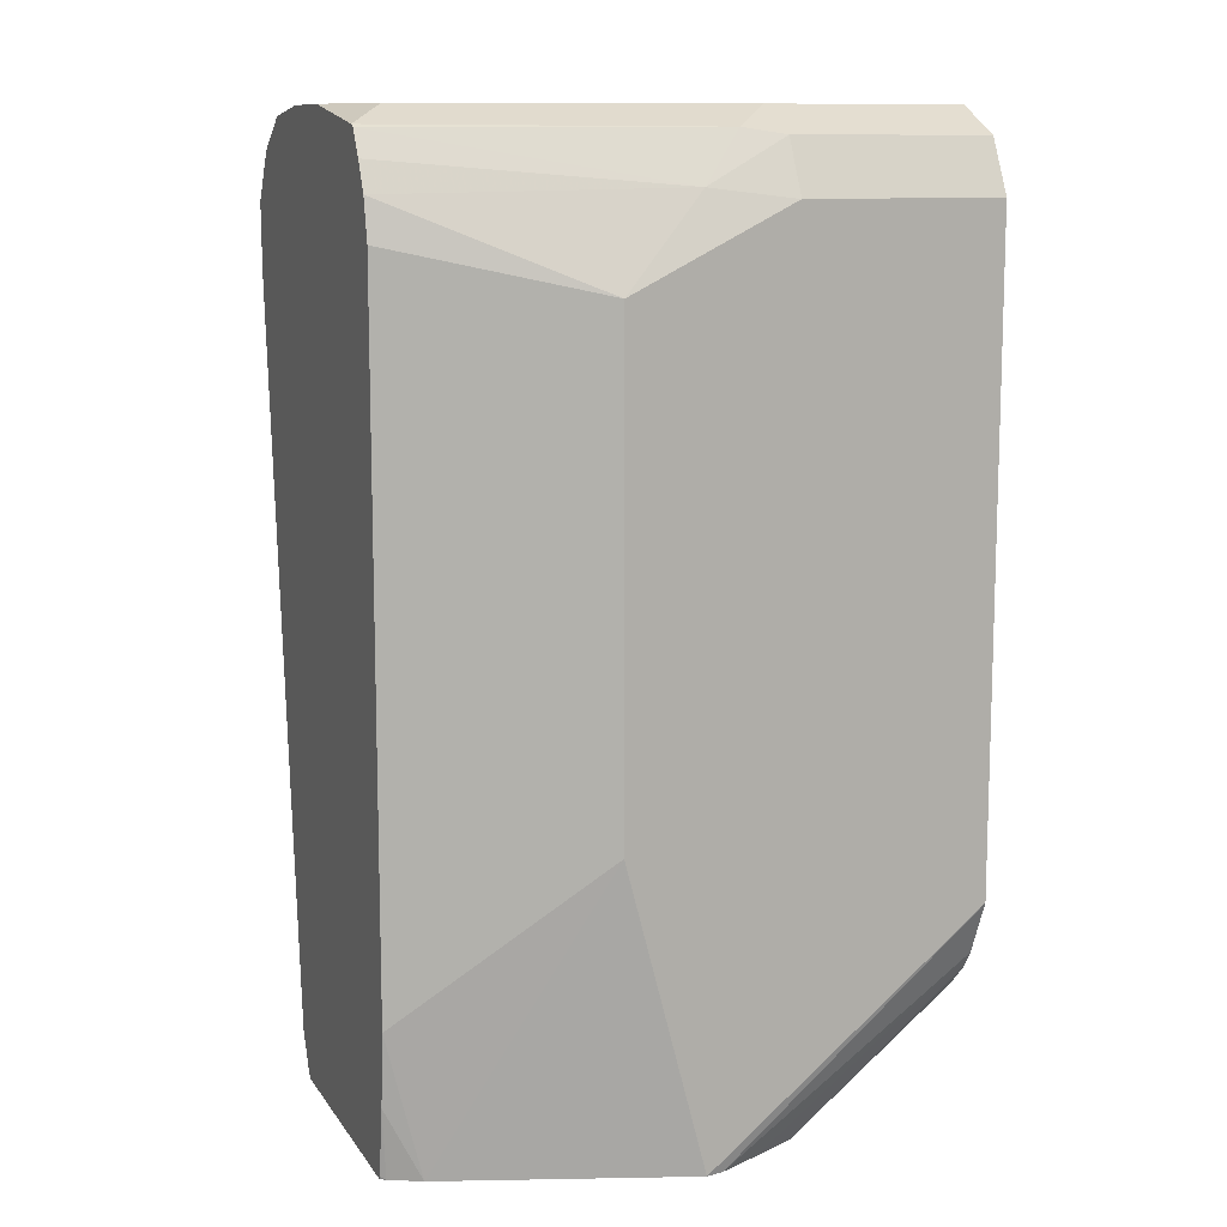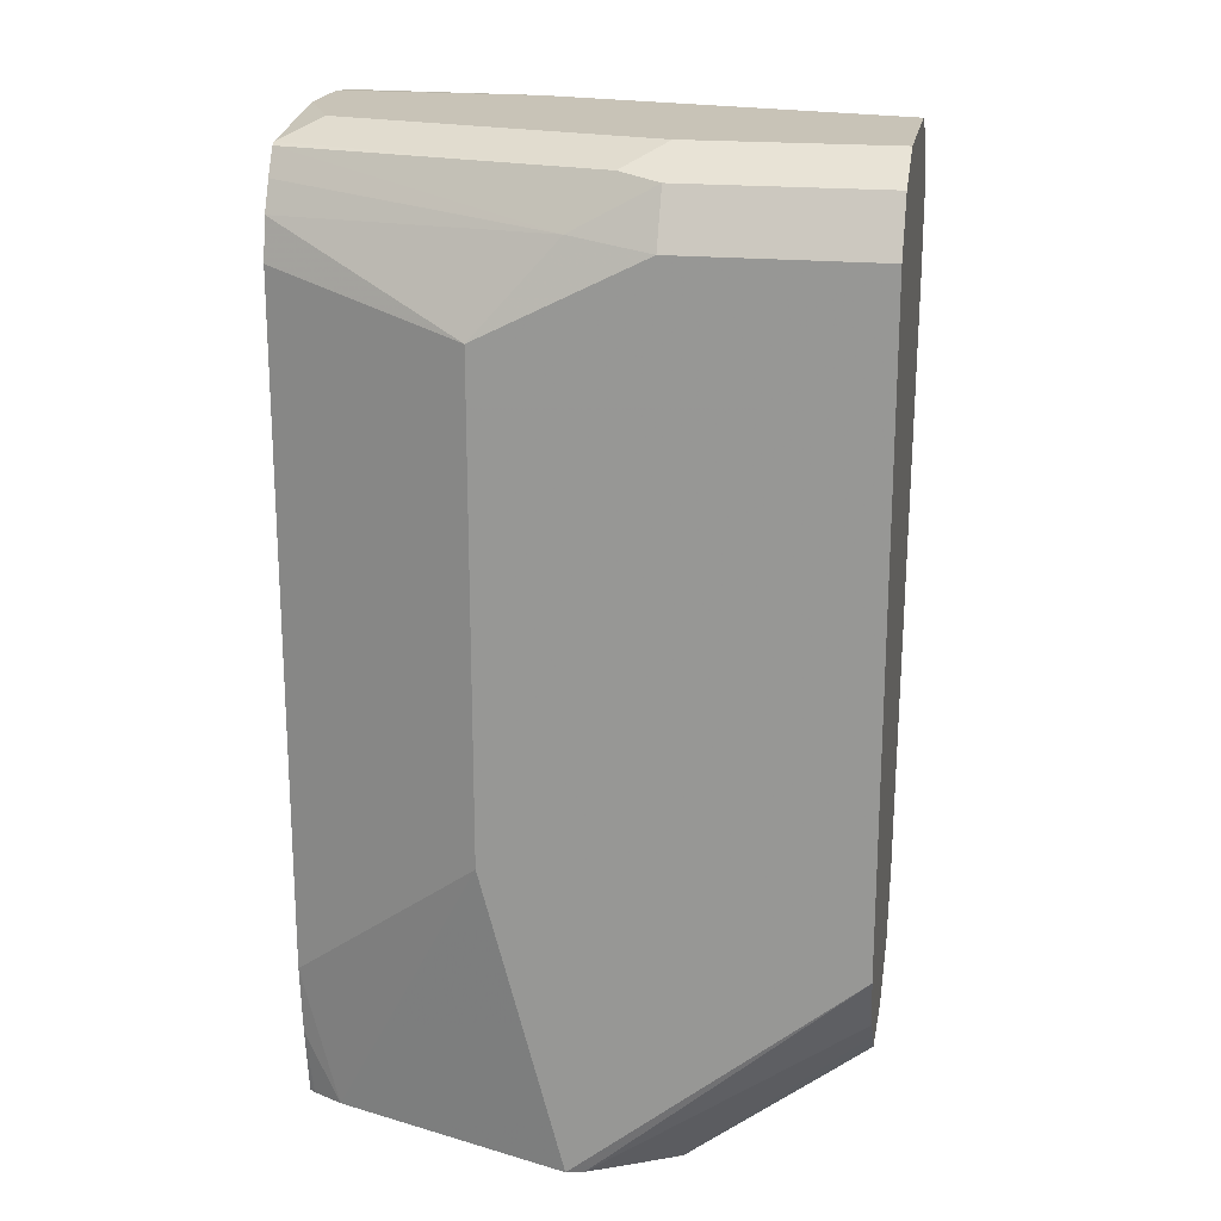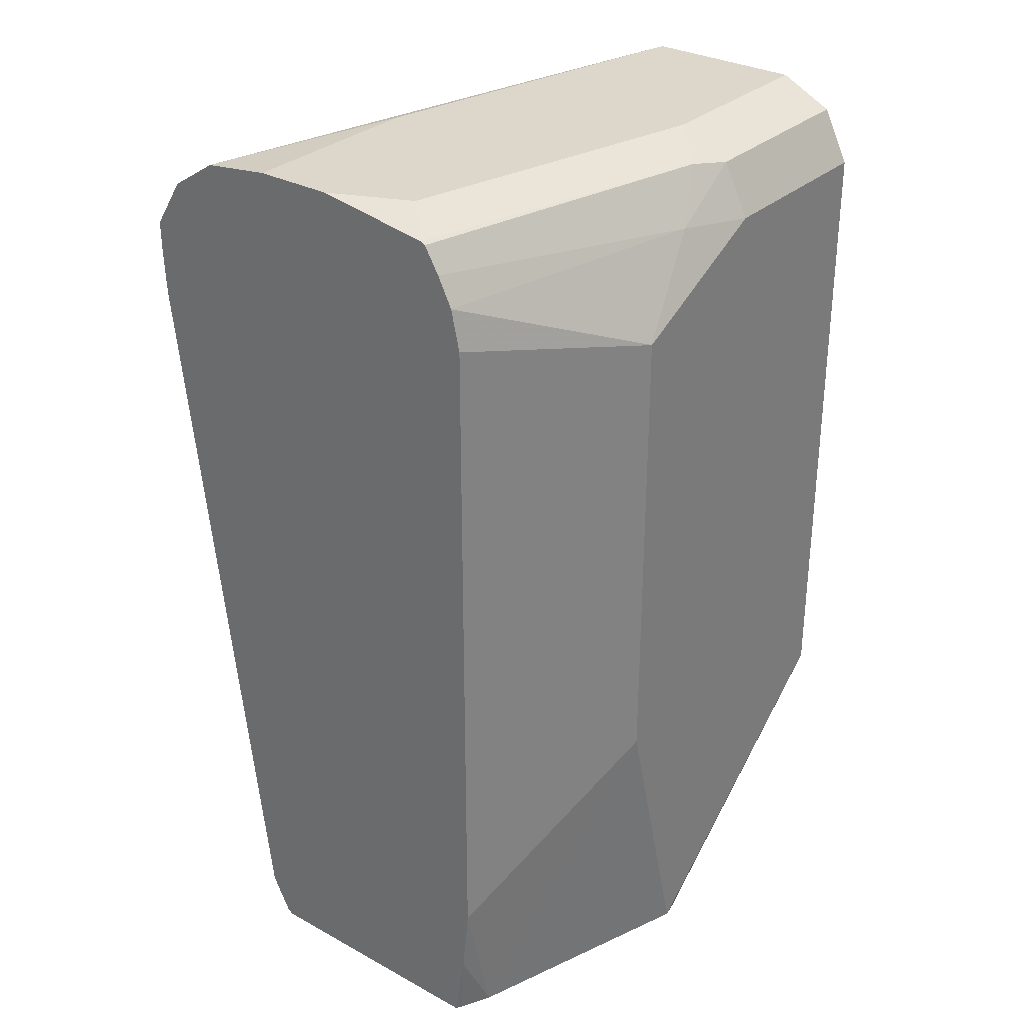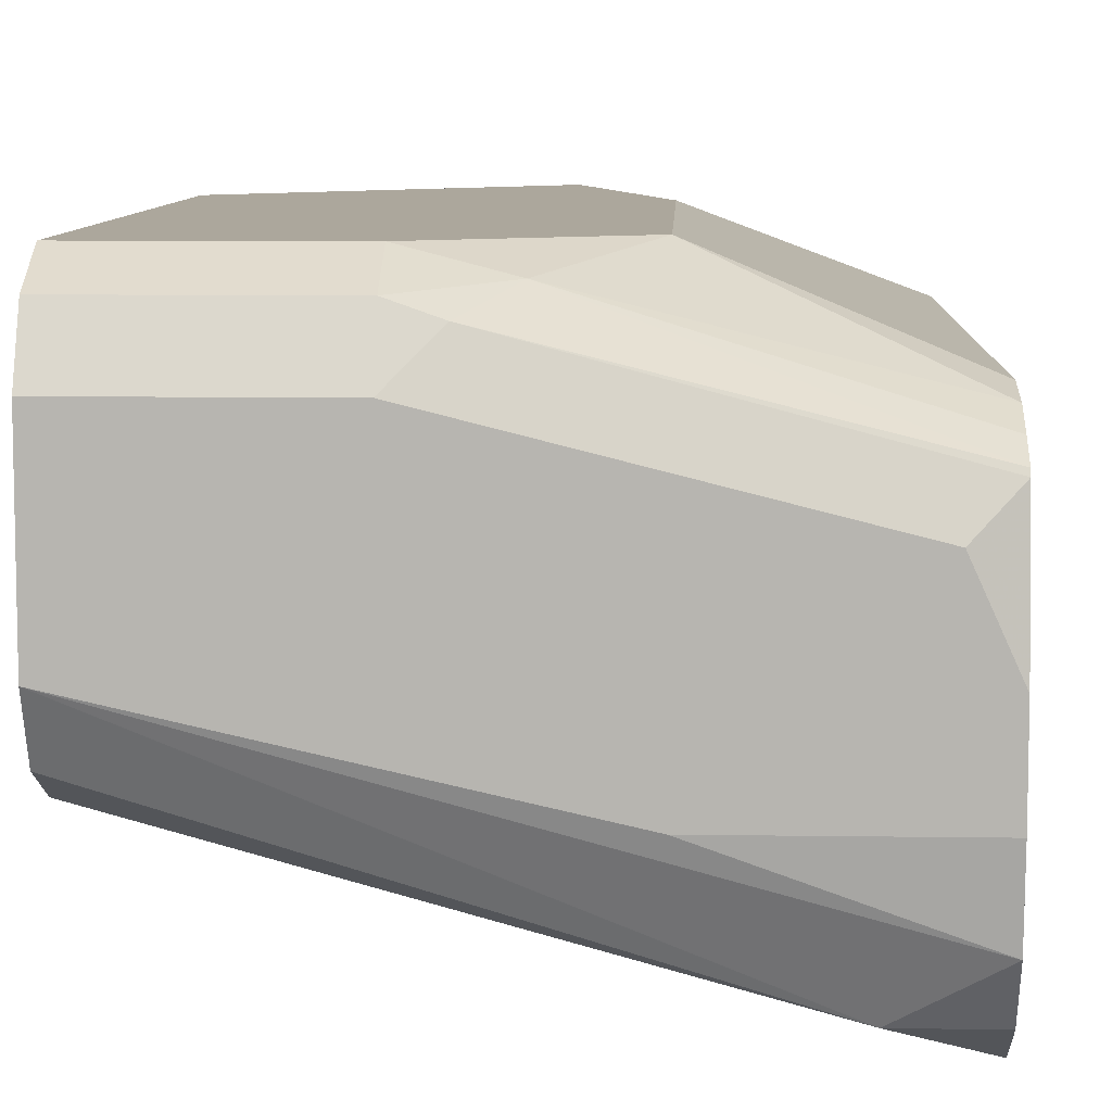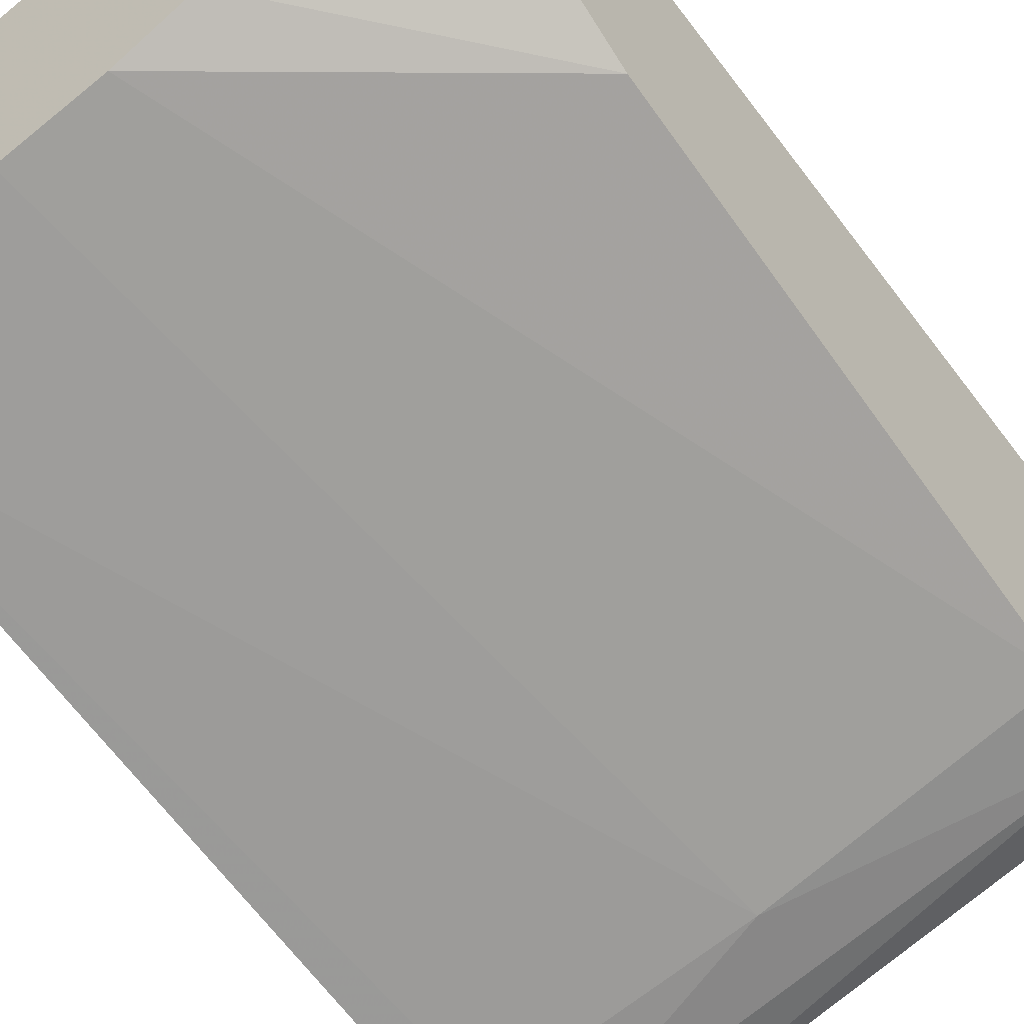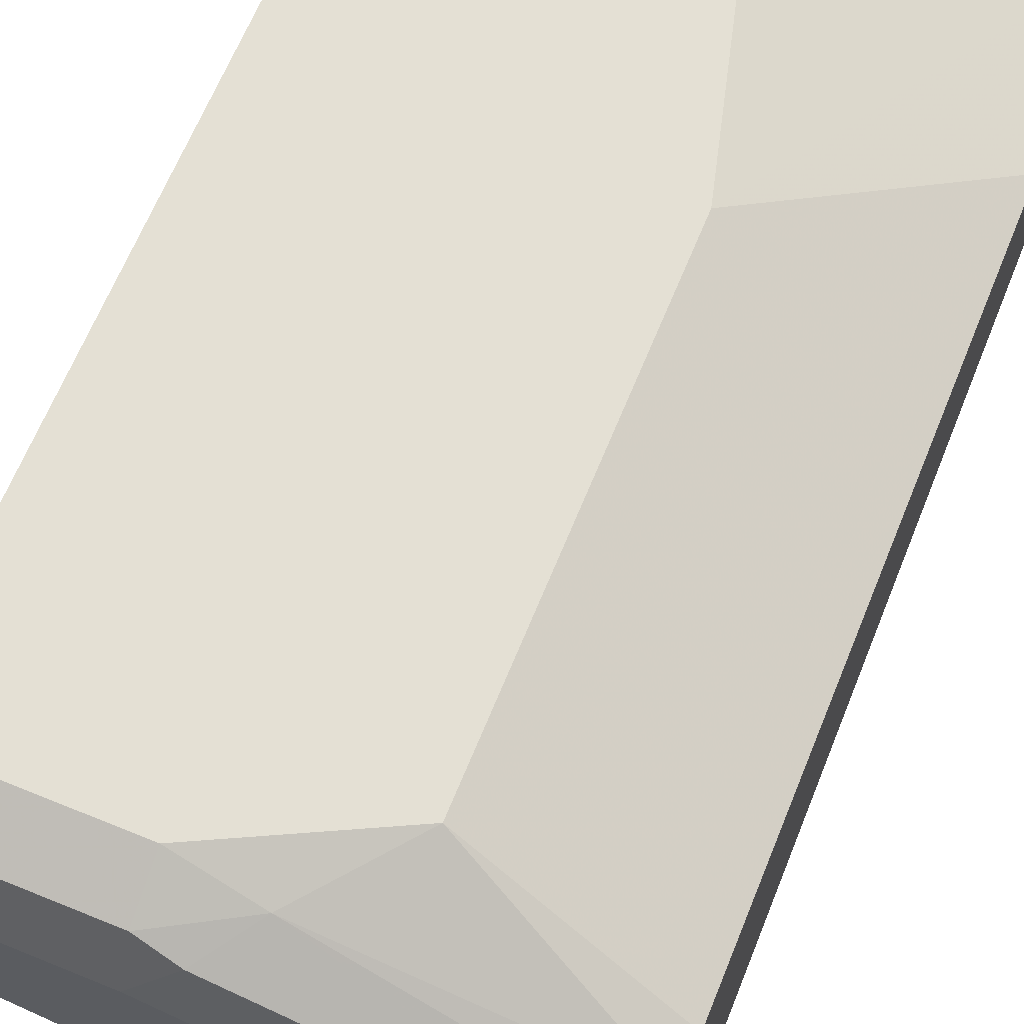
<metadata>
{"format":"obj","ext":"obj","renderer":"f3d","projection":"perspective","resolution":1024,"background":"white","views":[{"elev":10.9,"azim":-20.9,"up":"+Y"},{"elev":19.8,"azim":10.2,"up":"+Y"},{"elev":30.7,"azim":-51.9,"up":"+Y"},{"elev":8.4,"azim":-177.7,"up":"+Z"},{"elev":-55.4,"azim":36.0,"up":"+Z"},{"elev":66.1,"azim":-157.8,"up":"+Z"}]}
</metadata>
<code>
v -0.0176 0.6496 0.6496
v -0.0176 0.6496 0.7145
v -0.0176 0.6387 0.6279
v -0.2111 0.6333 0.5684
v -0.242 0.646 0.5882
v -0.1624 0.6496 0.6171
v -0.09744 0.6496 0.7145
v -0.0176 0.6387 0.7362
v -0.0176 0.632 0.6245
v -0.0176 0.6171 0.6171
v -0.2328 0.6116 0.5575
v -0.242 0.6135 0.5557
v -0.242 0.6333 0.5684
v -0.242 0.6496 0.6171
v -0.2273 0.6496 0.682
v -0.1137 0.6414 0.7307
v -0.09744 0.6387 0.7362
v -0.0176 0.6171 0.747
v -0.0176 0.5846 0.6171
v -0.1299 0.5846 0.5846
v -0.2273 0.5805 0.5602
v -0.242 0.6023 0.5557
v -0.242 0.6496 0.6496
v -0.242 0.6422 0.6967
v -0.242 0.6412 0.6988
v -0.1299 0.6211 0.7389
v -0.09744 0.6171 0.747
v -0.0176 0.3573 0.747
v -0.0176 0.3573 0.6496
v -0.1237 0.2661 0.6283
v -0.1624 0.2661 0.6171
v -0.242 0.2835 0.5935
v -0.242 0.5824 0.5566
v -0.242 0.6308 0.7049
v -0.242 0.6189 0.7108
v -0.1624 0.5846 0.747
v -0.1299 0.2661 0.747
v -0.1229 0.2661 0.7454
v -0.0176 0.3348 0.737
v -0.0176 0.3306 0.661
v -0.09372 0.2661 0.6433
v -0.1137 0.2661 0.6333
v -0.2361 0.2661 0.6046
v -0.242 0.2676 0.6016
v -0.242 0.2678 0.6015
v -0.242 0.2717 0.5993
v -0.242 0.6023 0.7145
v -0.1624 0.3898 0.747
v -0.2273 0.2661 0.7145
v -0.1054 0.2661 0.7367
v -0.0176 0.3275 0.7321
v -0.0176 0.3248 0.6727
v -0.06496 0.2661 0.682
v -0.07579 0.2661 0.6604
v -0.09119 0.2661 0.645
v -0.242 0.2661 0.6037
v -0.242 0.3248 0.7145
v -0.2399 0.2661 0.7082
v -0.242 0.2952 0.7116
v -0.08766 0.2661 0.7274
v -0.0176 0.3174 0.722
v -0.0176 0.3174 0.6895
v -0.07605 0.2661 0.7058
v -0.242 0.2661 0.7068
v -0.242 0.2672 0.7071
v -0.0848 0.2661 0.7232
f 30 55 54
f 29 41 42
f 29 42 30
f 30 42 41
f 30 41 55
f 30 54 53
f 30 50 38
f 30 63 66
f 30 66 60
f 30 60 50
f 29 40 41
f 61 66 63
f 30 53 63
f 28 38 39
f 21 32 33
f 26 36 27
f 26 35 36
f 26 34 35
f 25 34 26
f 30 38 37
f 21 33 22
f 20 32 21
f 20 31 32
f 19 31 20
f 19 30 31
f 19 29 30
f 18 37 28
f 18 48 37
f 18 36 48
f 28 37 38
f 30 37 49
f 31 43 44
f 30 58 64
f 18 27 36
f 60 66 61
f 58 59 65
f 58 65 64
f 53 61 63
f 53 62 61
f 52 62 53
f 51 60 61
f 50 60 51
f 49 59 58
f 49 57 59
f 48 57 49
f 43 56 44
f 40 55 41
f 40 54 55
f 40 53 54
f 40 52 53
f 39 50 51
f 38 50 39
f 37 48 49
f 36 57 48
f 36 47 57
f 35 47 36
f 31 46 32
f 31 45 46
f 31 44 45
f 30 43 31
f 30 56 43
f 30 64 56
f 30 49 58
f 17 26 27
f 5 22 33
f 16 25 26
f 4 11 12
f 4 10 11
f 4 9 10
f 3 9 4
f 2 17 8
f 2 7 17
f 1 7 2
f 1 15 7
f 1 23 15
f 1 14 23
f 1 6 14
f 1 5 6
f 1 4 5
f 4 12 13
f 1 3 4
f 1 10 9
f 1 19 10
f 1 29 19
f 1 40 29
f 1 52 40
f 1 62 52
f 1 61 62
f 1 51 61
f 1 39 51
f 1 28 39
f 1 18 28
f 1 2 8
f 16 26 17
f 1 9 3
f 4 13 5
f 1 8 18
f 5 13 12
f 5 14 6
f 16 24 25
f 15 23 24
f 11 22 12
f 11 21 22
f 11 20 21
f 10 20 11
f 10 19 20
f 8 27 18
f 8 17 27
f 7 16 17
f 7 15 16
f 5 23 14
f 5 24 23
f 15 24 16
f 5 34 25
f 5 25 24
f 5 33 32
f 5 32 46
f 5 46 45
f 5 45 44
f 5 44 56
f 5 12 22
f 5 64 65
f 5 65 59
f 5 59 57
f 5 57 47
f 5 47 35
f 5 35 34
f 5 56 64

</code>
